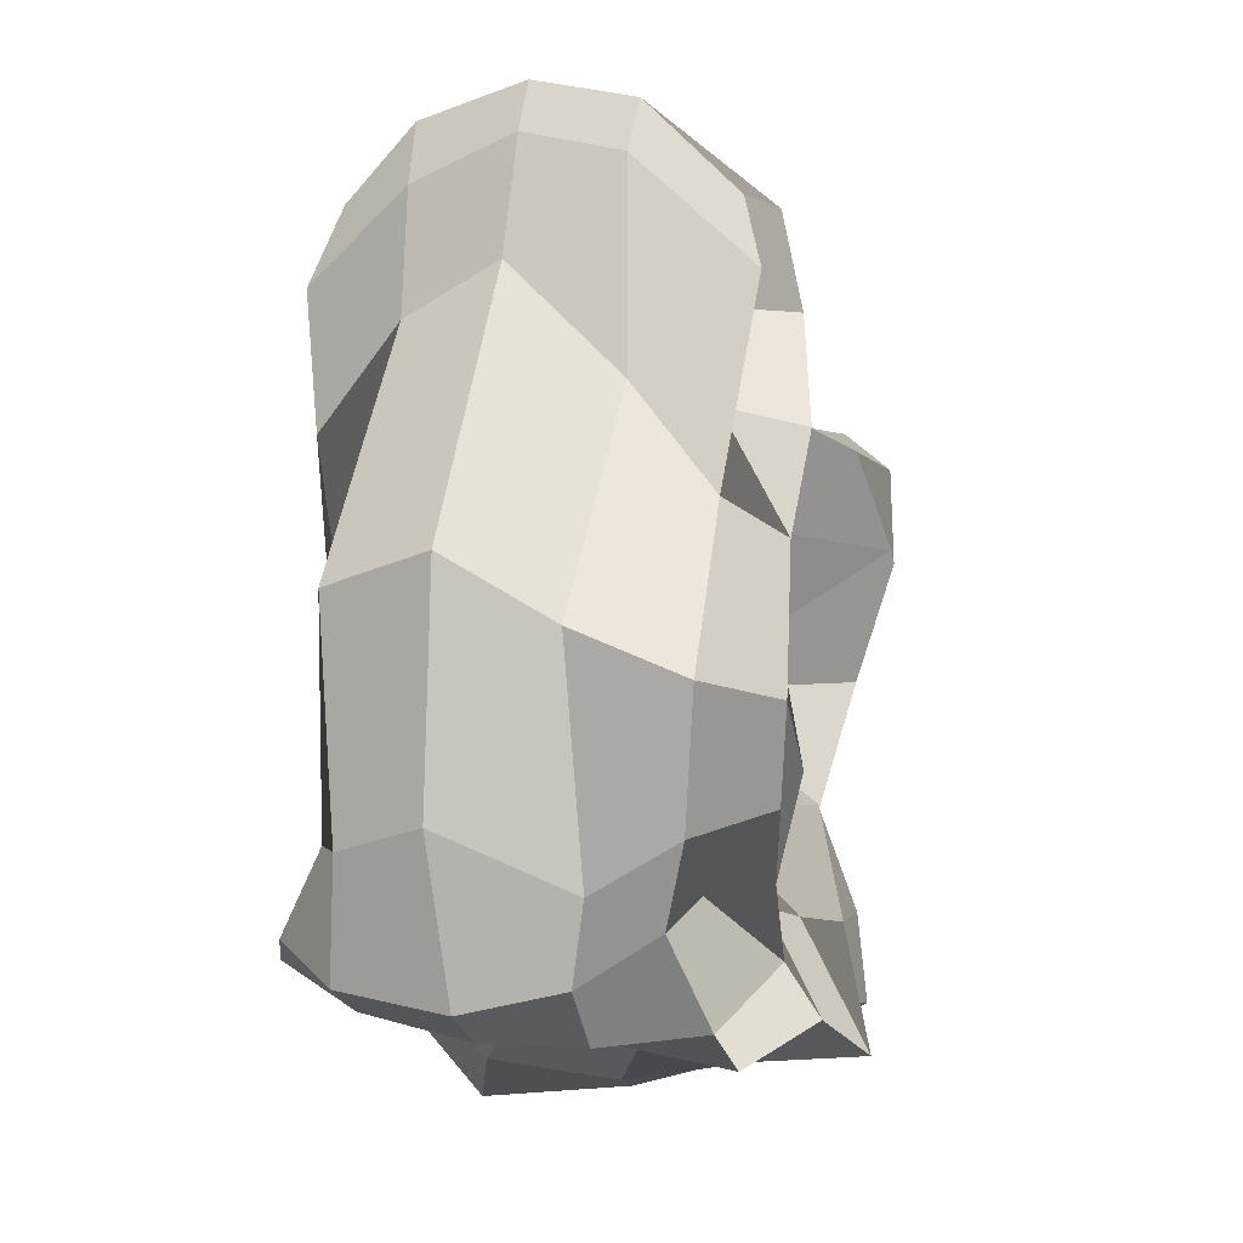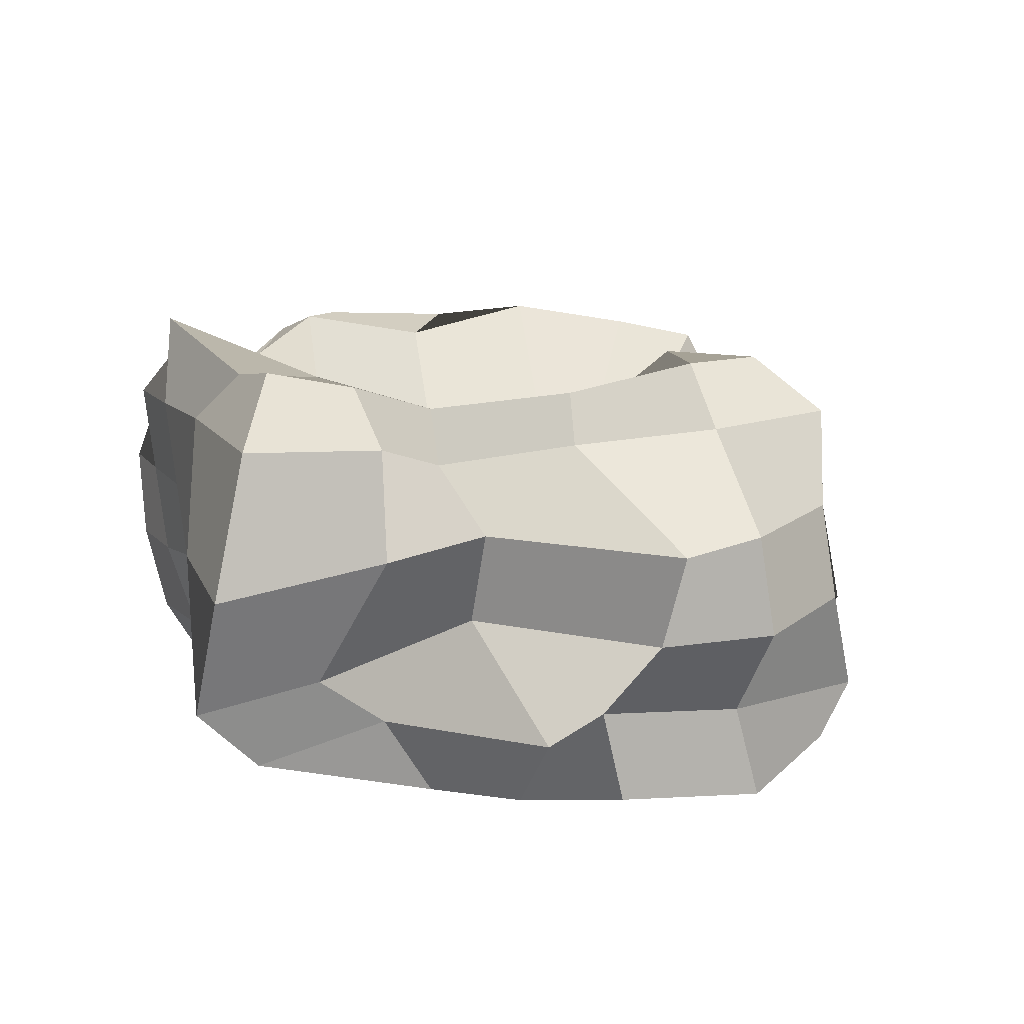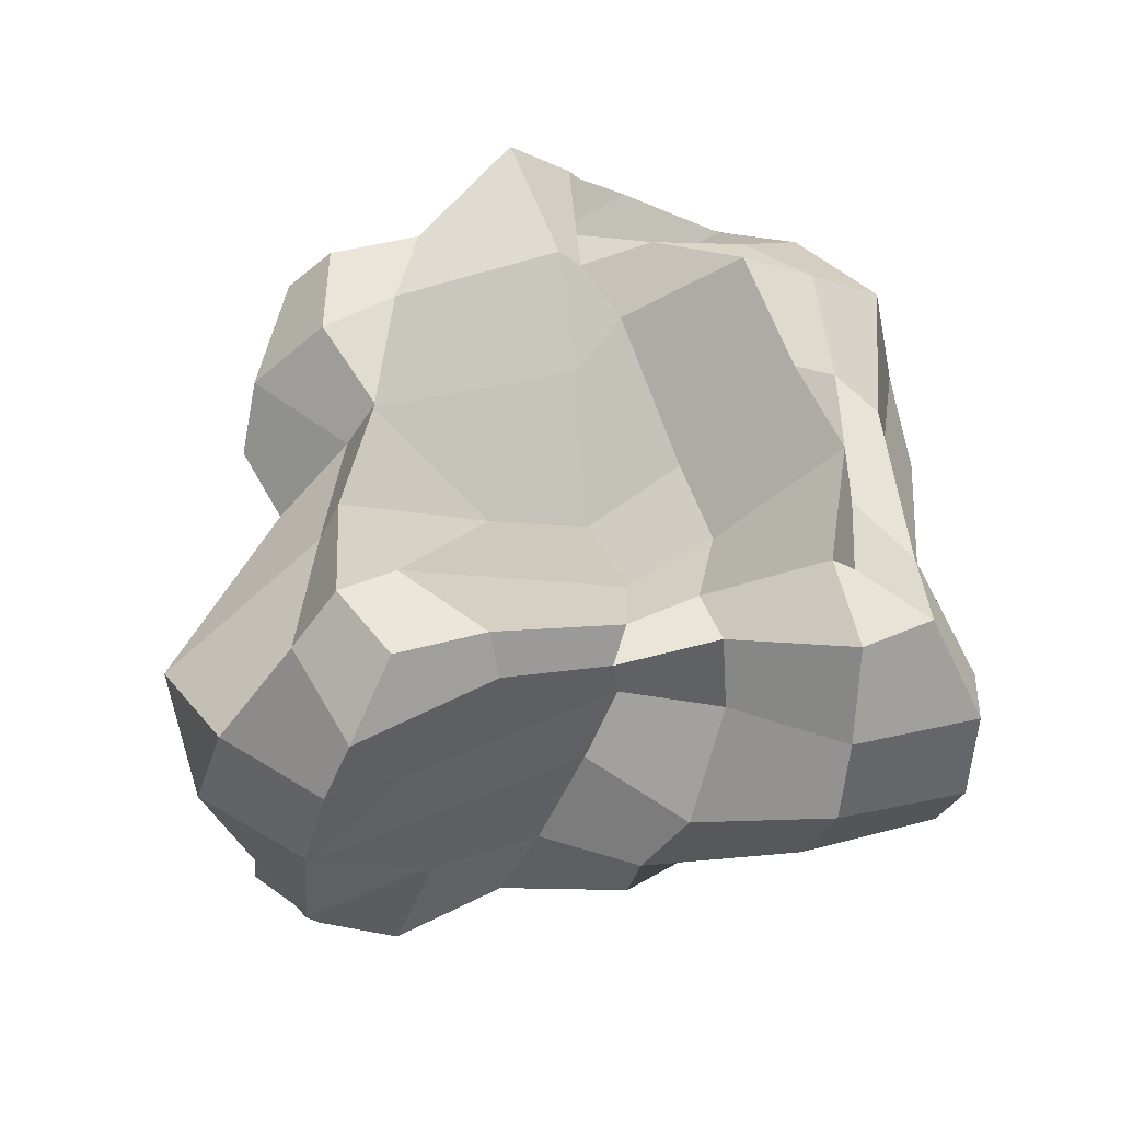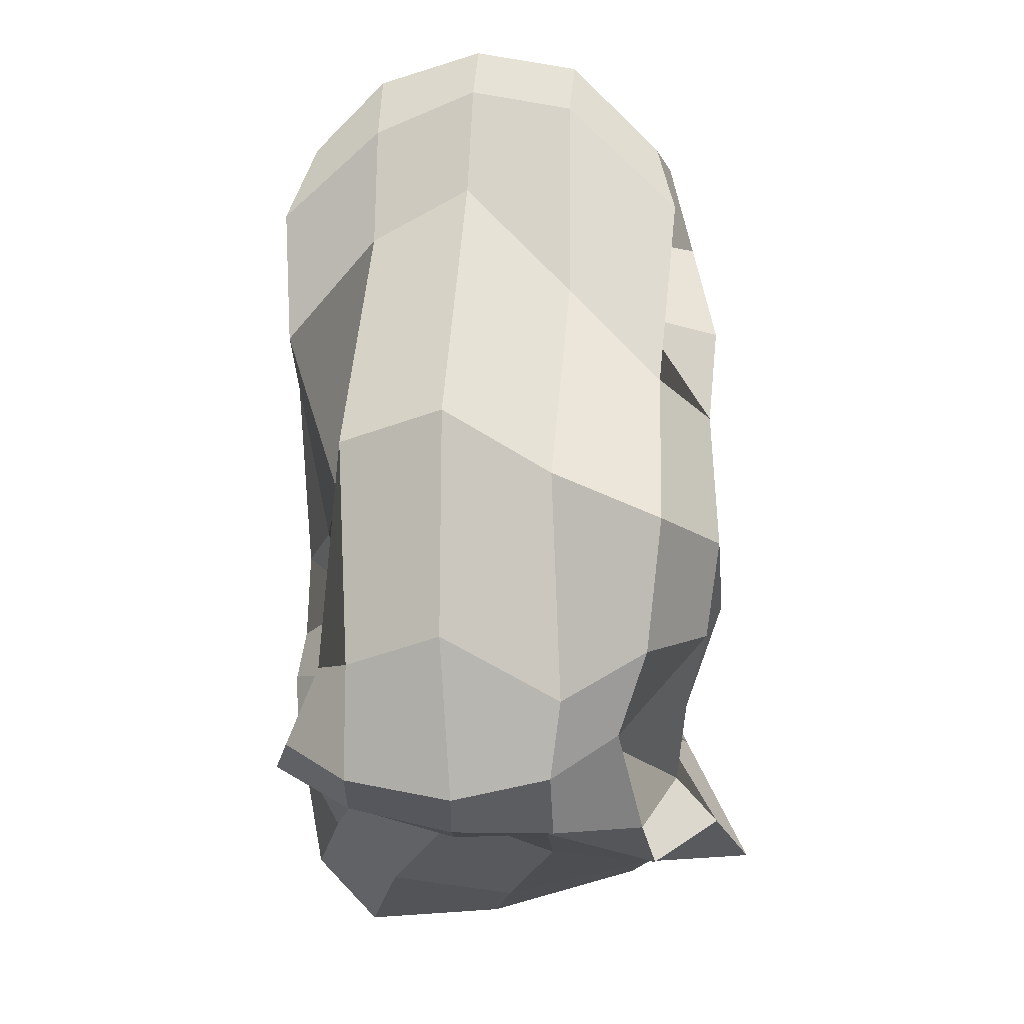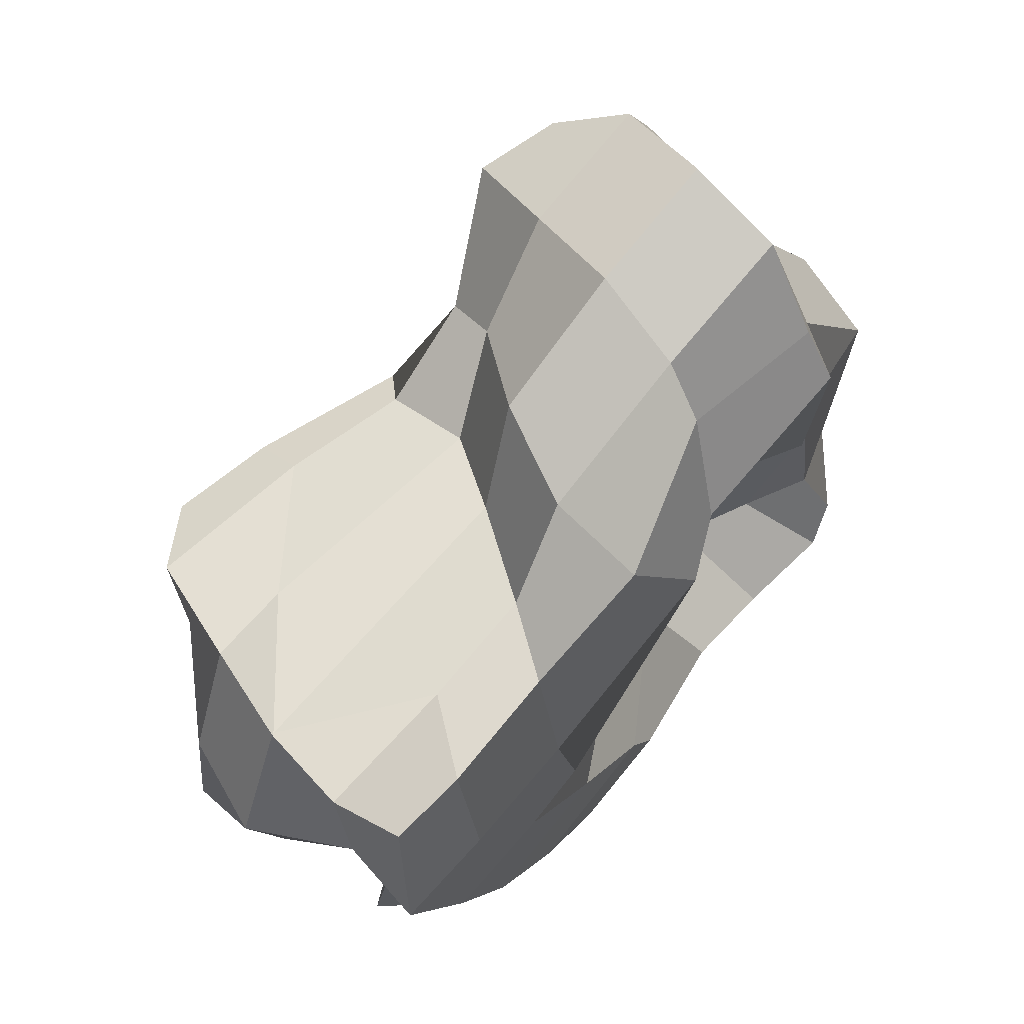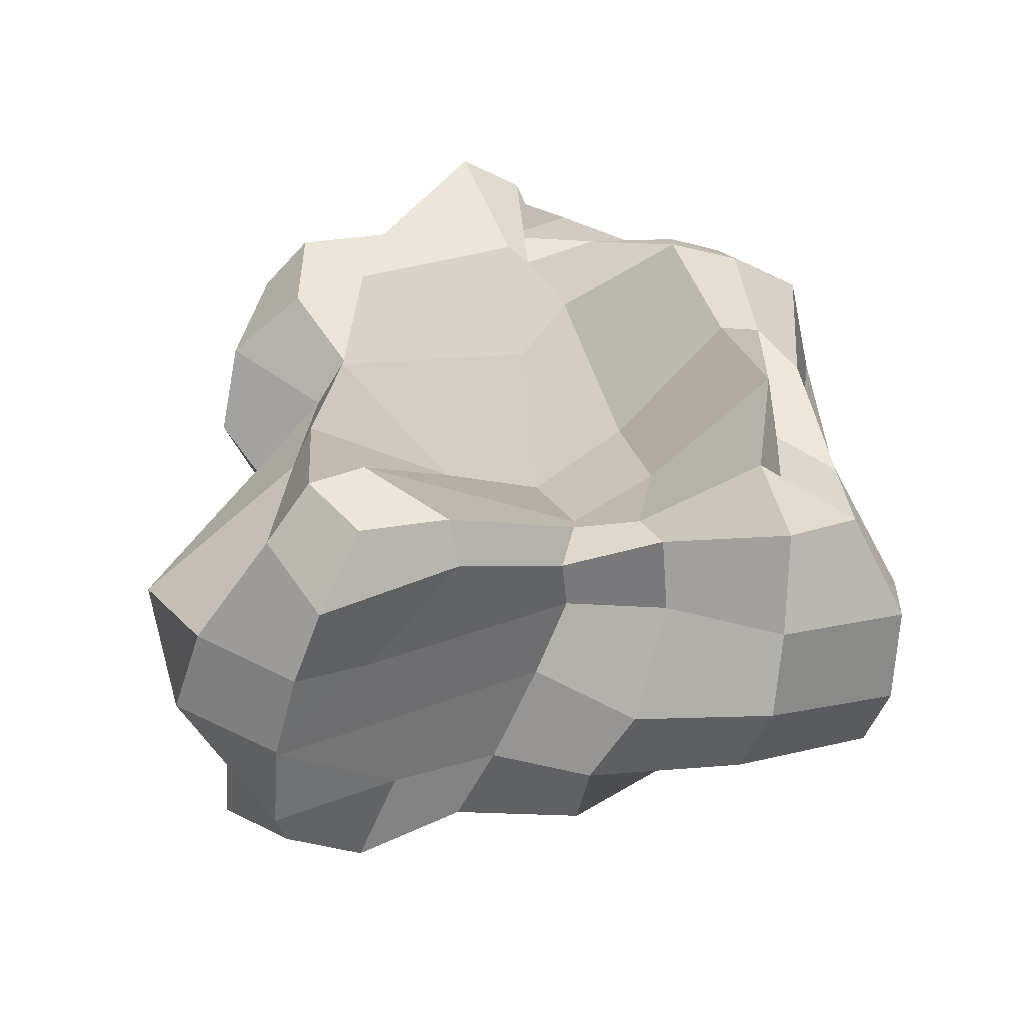
<metadata>
{"format":"obj","ext":"obj","renderer":"f3d","projection":"perspective","resolution":1024,"background":"white","views":[{"elev":-2.2,"azim":101.4,"up":"+Z"},{"elev":13.3,"azim":-118.2,"up":"+Y"},{"elev":53.9,"azim":-28.6,"up":"+Y"},{"elev":-7.3,"azim":90.8,"up":"+Z"},{"elev":65.5,"azim":-49.4,"up":"+Z"},{"elev":41.9,"azim":-29.1,"up":"+Y"}]}
</metadata>
<code>
o Cube.001_Cube
v 2.507 5.362 -0.1269
v 2.998 7.013 -0.2002
v 3.552 5.188 -1.98
v 3.708 6.996 -2.249
v 4.956 5.342 0.5729
v 4.917 6.761 0.1764
v 5.509 5.299 -1.912
v 4.244 6.47 -1.83
v 3.206 5.164 -1.721
v 2.897 5.165 -1.439
v 2.655 5.18 -1.063
v 2.378 5.209 -0.5488
v 2.429 5.626 -0.03944
v 2.485 6.008 -0.08629
v 2.601 6.4 -0.08424
v 2.717 6.798 -0.02445
v 2.939 7.02 -0.5709
v 3.167 6.894 -1.047
v 3.564 6.8 -1.532
v 3.511 6.937 -1.925
v 3.559 6.687 -2.428
v 3.475 6.063 -2.605
v 3.668 5.514 -2.635
v 3.597 5.261 -2.378
v 5.336 5.246 -1.993
v 4.908 5.283 -1.992
v 4.489 5.279 -1.886
v 3.981 5.188 -1.888
v 4.122 6.927 -2.214
v 4.657 7.119 -2.342
v 4.881 6.982 -2.201
v 4.708 6.83 -2.024
v 5.505 6.567 -1.879
v 5.695 6.307 -2.049
v 5.753 5.937 -2.128
v 5.74 5.54 -2.052
v 4.998 5.219 0.2825
v 4.907 5.23 -0.2149
v 5.383 5.477 -0.9271
v 5.412 5.41 -1.614
v 5.372 6.915 -1.489
v 5.522 6.959 -1.145
v 5.311 6.941 -0.6235
v 5.138 6.678 -0.1732
v 5.066 6.753 0.5382
v 5.128 6.414 0.865
v 5.053 6.016 0.9592
v 5.042 5.62 0.8353
v 2.787 5.299 0.06656
v 3.291 5.315 0.07905
v 3.793 5.26 0.3316
v 4.442 5.478 0.3997
v 4.792 6.913 0.1785
v 4.417 6.442 -0.2023
v 3.979 6.704 -0.06756
v 3.407 6.928 -0.1631
v 5.057 6.854 -1.743
v 5.301 6.98 -1.369
v 5.227 6.865 -0.8039
v 5.113 6.983 -0.2457
v 4.743 6.774 -1.838
v 4.789 6.679 -1.547
v 4.752 6.318 -0.9313
v 4.602 6.488 -0.405
v 4.651 6.877 -1.874
v 4.534 6.489 -1.509
v 4.294 6.129 -0.9505
v 4.215 6.33 -0.4552
v 3.87 6.928 -1.94
v 3.548 6.795 -1.516
v 3.87 6.286 -1.086
v 3.189 7.037 -0.5334
v 3.816 5.165 -1.553
v 3.476 5.172 -1.332
v 3.107 5.174 -1.023
v 2.802 5.208 -0.5797
v 4.372 5.541 -1.566
v 4.009 5.471 -1.218
v 3.388 5.18 -0.9697
v 3.294 5.204 -0.5177
v 4.824 5.696 -1.661
v 4.701 5.97 -1.277
v 4.732 5.593 -0.7205
v 4.153 5.194 -0.2614
v 5.156 5.559 -1.681
v 5.364 5.442 -1.082
v 4.831 5.423 -0.5547
v 4.273 5.242 0.1208
v 4.439 5.632 0.7009
v 3.792 5.651 0.4361
v 3.488 5.602 0.07407
v 3.017 5.606 -0.007342
v 4.512 6.027 0.8098
v 3.955 6.039 0.5378
v 3.743 5.983 0.01963
v 2.491 6.004 -0.06873
v 4.591 6.427 0.7258
v 4.242 6.404 0.3119
v 3.93 6.285 -0.03414
v 2.931 6.384 -0.03592
v 4.707 6.826 0.5513
v 4.314 6.641 0.1496
v 3.873 6.589 0.01717
v 3.399 6.733 -0.0655
v 5.717 5.541 -1.623
v 5.806 5.518 -0.7922
v 5.138 5.595 0.1434
v 5.081 5.603 0.6129
v 5.969 5.903 -1.536
v 5.883 5.905 -0.682
v 5.274 5.978 0.3169
v 5.127 5.997 0.7693
v 5.693 6.346 -1.759
v 5.863 6.313 -0.918
v 5.233 6.39 -0.08627
v 5.24 6.391 0.6638
v 5.728 6.67 -1.576
v 5.852 6.721 -1.087
v 5.471 6.738 -0.4963
v 5.134 6.821 0.2791
v 4.083 5.379 -2.213
v 4.607 5.534 -2.056
v 4.958 5.539 -2.159
v 5.408 5.529 -2.153
v 4.076 5.631 -2.445
v 4.687 5.917 -2.186
v 5.029 5.927 -2.267
v 5.418 5.927 -2.245
v 4.056 6.133 -2.515
v 4.665 6.319 -2.327
v 5.214 6.296 -2.252
v 5.467 6.319 -2.249
v 4.276 6.715 -2.374
v 4.704 6.713 -2.366
v 5.024 6.725 -2.363
v 5.183 6.669 -2.226
v 2.444 5.588 -0.6226
v 2.707 5.567 -1.133
v 2.484 5.55 -1.527
v 3.428 5.433 -1.841
v 2.218 5.972 -0.5954
v 2.367 5.945 -1.055
v 3.207 5.912 -1.515
v 3.431 5.662 -2.15
v 2.357 6.364 -0.5791
v 2.286 6.339 -0.9907
v 3.062 6.325 -1.52
v 3.082 6.257 -1.978
v 2.722 6.765 -0.5752
v 3.074 6.679 -1.075
v 3.427 6.572 -1.562
v 3.176 6.723 -1.951
f 152 20 4 21
f 136 32 8 33
f 120 44 6 45
f 104 56 2 16
f 88 37 5 52
f 72 17 2 56
f 44 60 53 6
f 60 64 54 53
f 64 68 55 54
f 68 72 56 55
f 8 32 57 41
f 41 57 58 42
f 42 58 59 43
f 43 59 60 44
f 32 31 61 57
f 57 61 62 58
f 58 62 63 59
f 59 63 64 60
f 31 30 65 61
f 61 65 66 62
f 62 66 67 63
f 63 67 68 64
f 30 29 69 65
f 65 69 70 66
f 66 70 71 67
f 67 71 72 68
f 29 4 20 69
f 69 20 19 70
f 70 19 18 71
f 71 18 17 72
f 12 76 49 1
f 76 80 50 49
f 80 84 51 50
f 84 88 52 51
f 3 28 73 9
f 9 73 74 10
f 10 74 75 11
f 11 75 76 12
f 28 27 77 73
f 73 77 78 74
f 74 78 79 75
f 75 79 80 76
f 27 26 81 77
f 77 81 82 78
f 78 82 83 79
f 79 83 84 80
f 26 25 85 81
f 81 85 86 82
f 82 86 87 83
f 83 87 88 84
f 25 7 40 85
f 85 40 39 86
f 86 39 38 87
f 87 38 37 88
f 49 92 13 1
f 92 96 14 13
f 96 100 15 14
f 100 104 16 15
f 5 48 89 52
f 52 89 90 51
f 51 90 91 50
f 50 91 92 49
f 48 47 93 89
f 89 93 94 90
f 90 94 95 91
f 91 95 96 92
f 47 46 97 93
f 93 97 98 94
f 94 98 99 95
f 95 99 100 96
f 46 45 101 97
f 97 101 102 98
f 98 102 103 99
f 99 103 104 100
f 45 6 53 101
f 101 53 54 102
f 102 54 55 103
f 103 55 56 104
f 37 108 48 5
f 108 112 47 48
f 112 116 46 47
f 116 120 45 46
f 7 36 105 40
f 40 105 106 39
f 39 106 107 38
f 38 107 108 37
f 36 35 109 105
f 105 109 110 106
f 106 110 111 107
f 107 111 112 108
f 35 34 113 109
f 109 113 114 110
f 110 114 115 111
f 111 115 116 112
f 34 33 117 113
f 113 117 118 114
f 114 118 119 115
f 115 119 120 116
f 33 8 41 117
f 117 41 42 118
f 118 42 43 119
f 119 43 44 120
f 25 124 36 7
f 124 128 35 36
f 128 132 34 35
f 132 136 33 34
f 3 24 121 28
f 28 121 122 27
f 27 122 123 26
f 26 123 124 25
f 24 23 125 121
f 121 125 126 122
f 122 126 127 123
f 123 127 128 124
f 23 22 129 125
f 125 129 130 126
f 126 130 131 127
f 127 131 132 128
f 22 21 133 129
f 129 133 134 130
f 130 134 135 131
f 131 135 136 132
f 21 4 29 133
f 133 29 30 134
f 134 30 31 135
f 135 31 32 136
f 9 140 24 3
f 140 144 23 24
f 144 148 22 23
f 148 152 21 22
f 1 13 137 12
f 12 137 138 11
f 11 138 139 10
f 10 139 140 9
f 13 14 141 137
f 137 141 142 138
f 138 142 143 139
f 139 143 144 140
f 14 15 145 141
f 141 145 146 142
f 142 146 147 143
f 143 147 148 144
f 15 16 149 145
f 145 149 150 146
f 146 150 151 147
f 147 151 152 148
f 16 2 17 149
f 149 17 18 150
f 150 18 19 151
f 151 19 20 152

</code>
